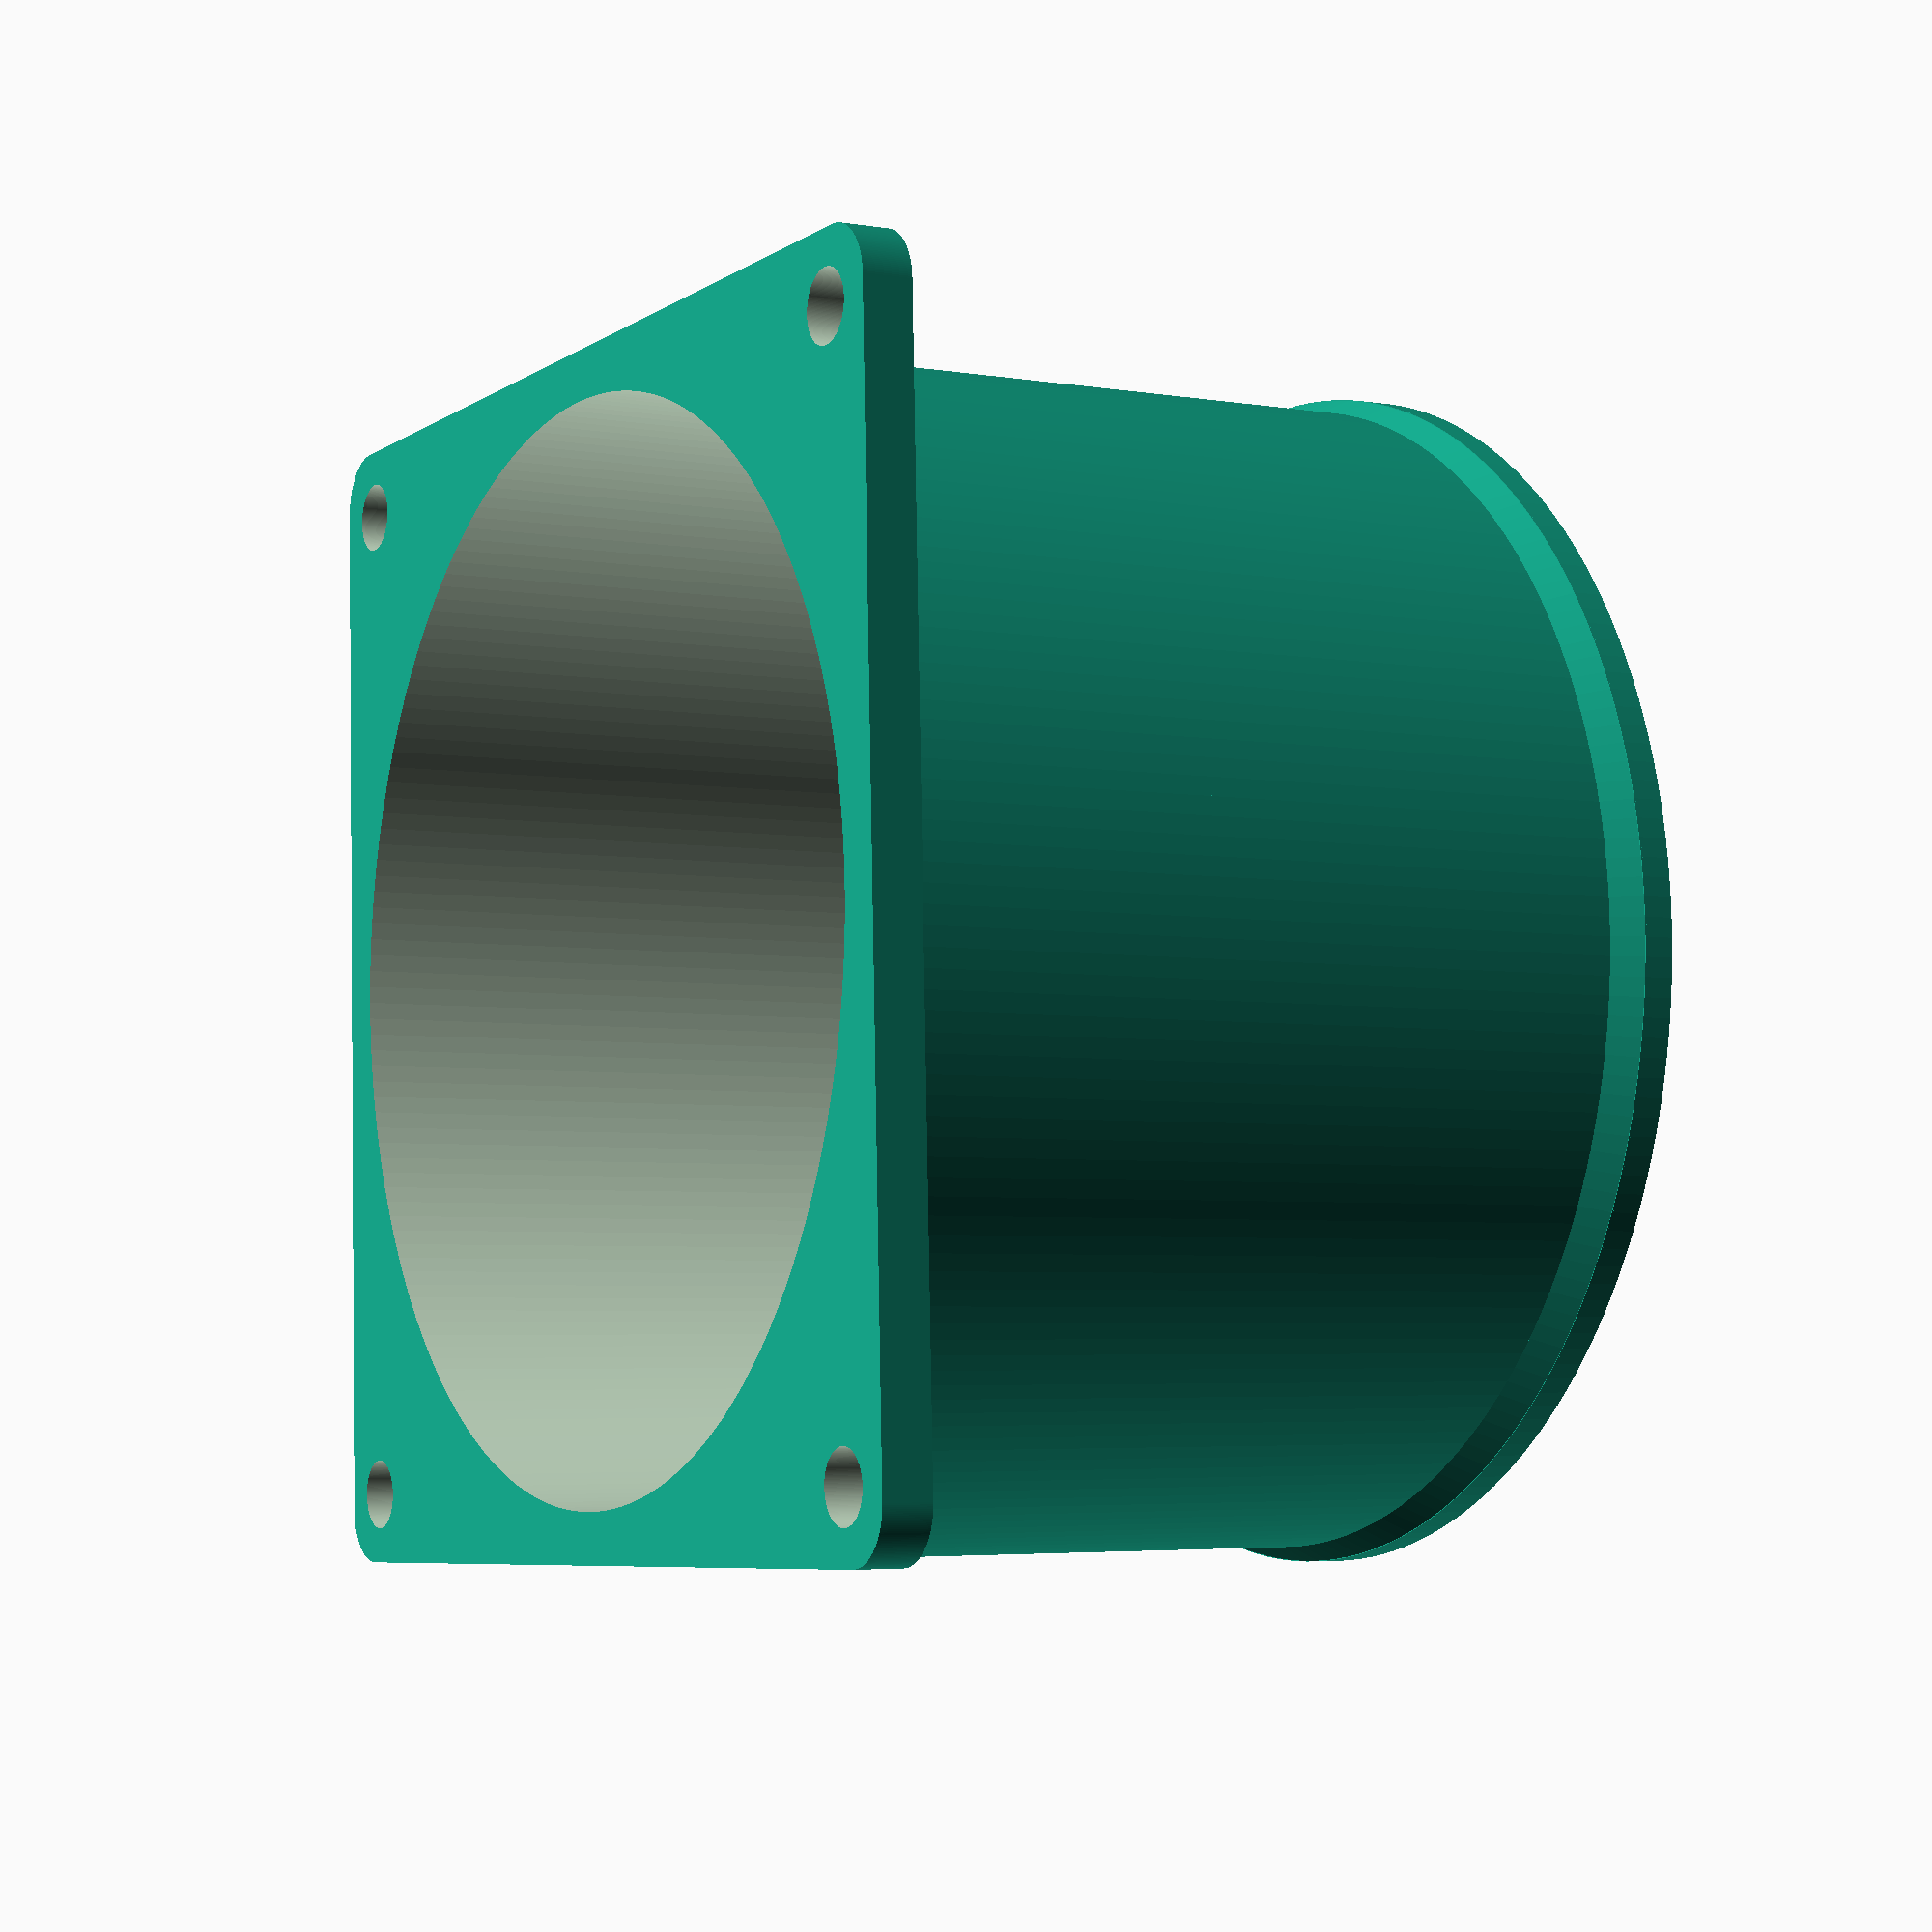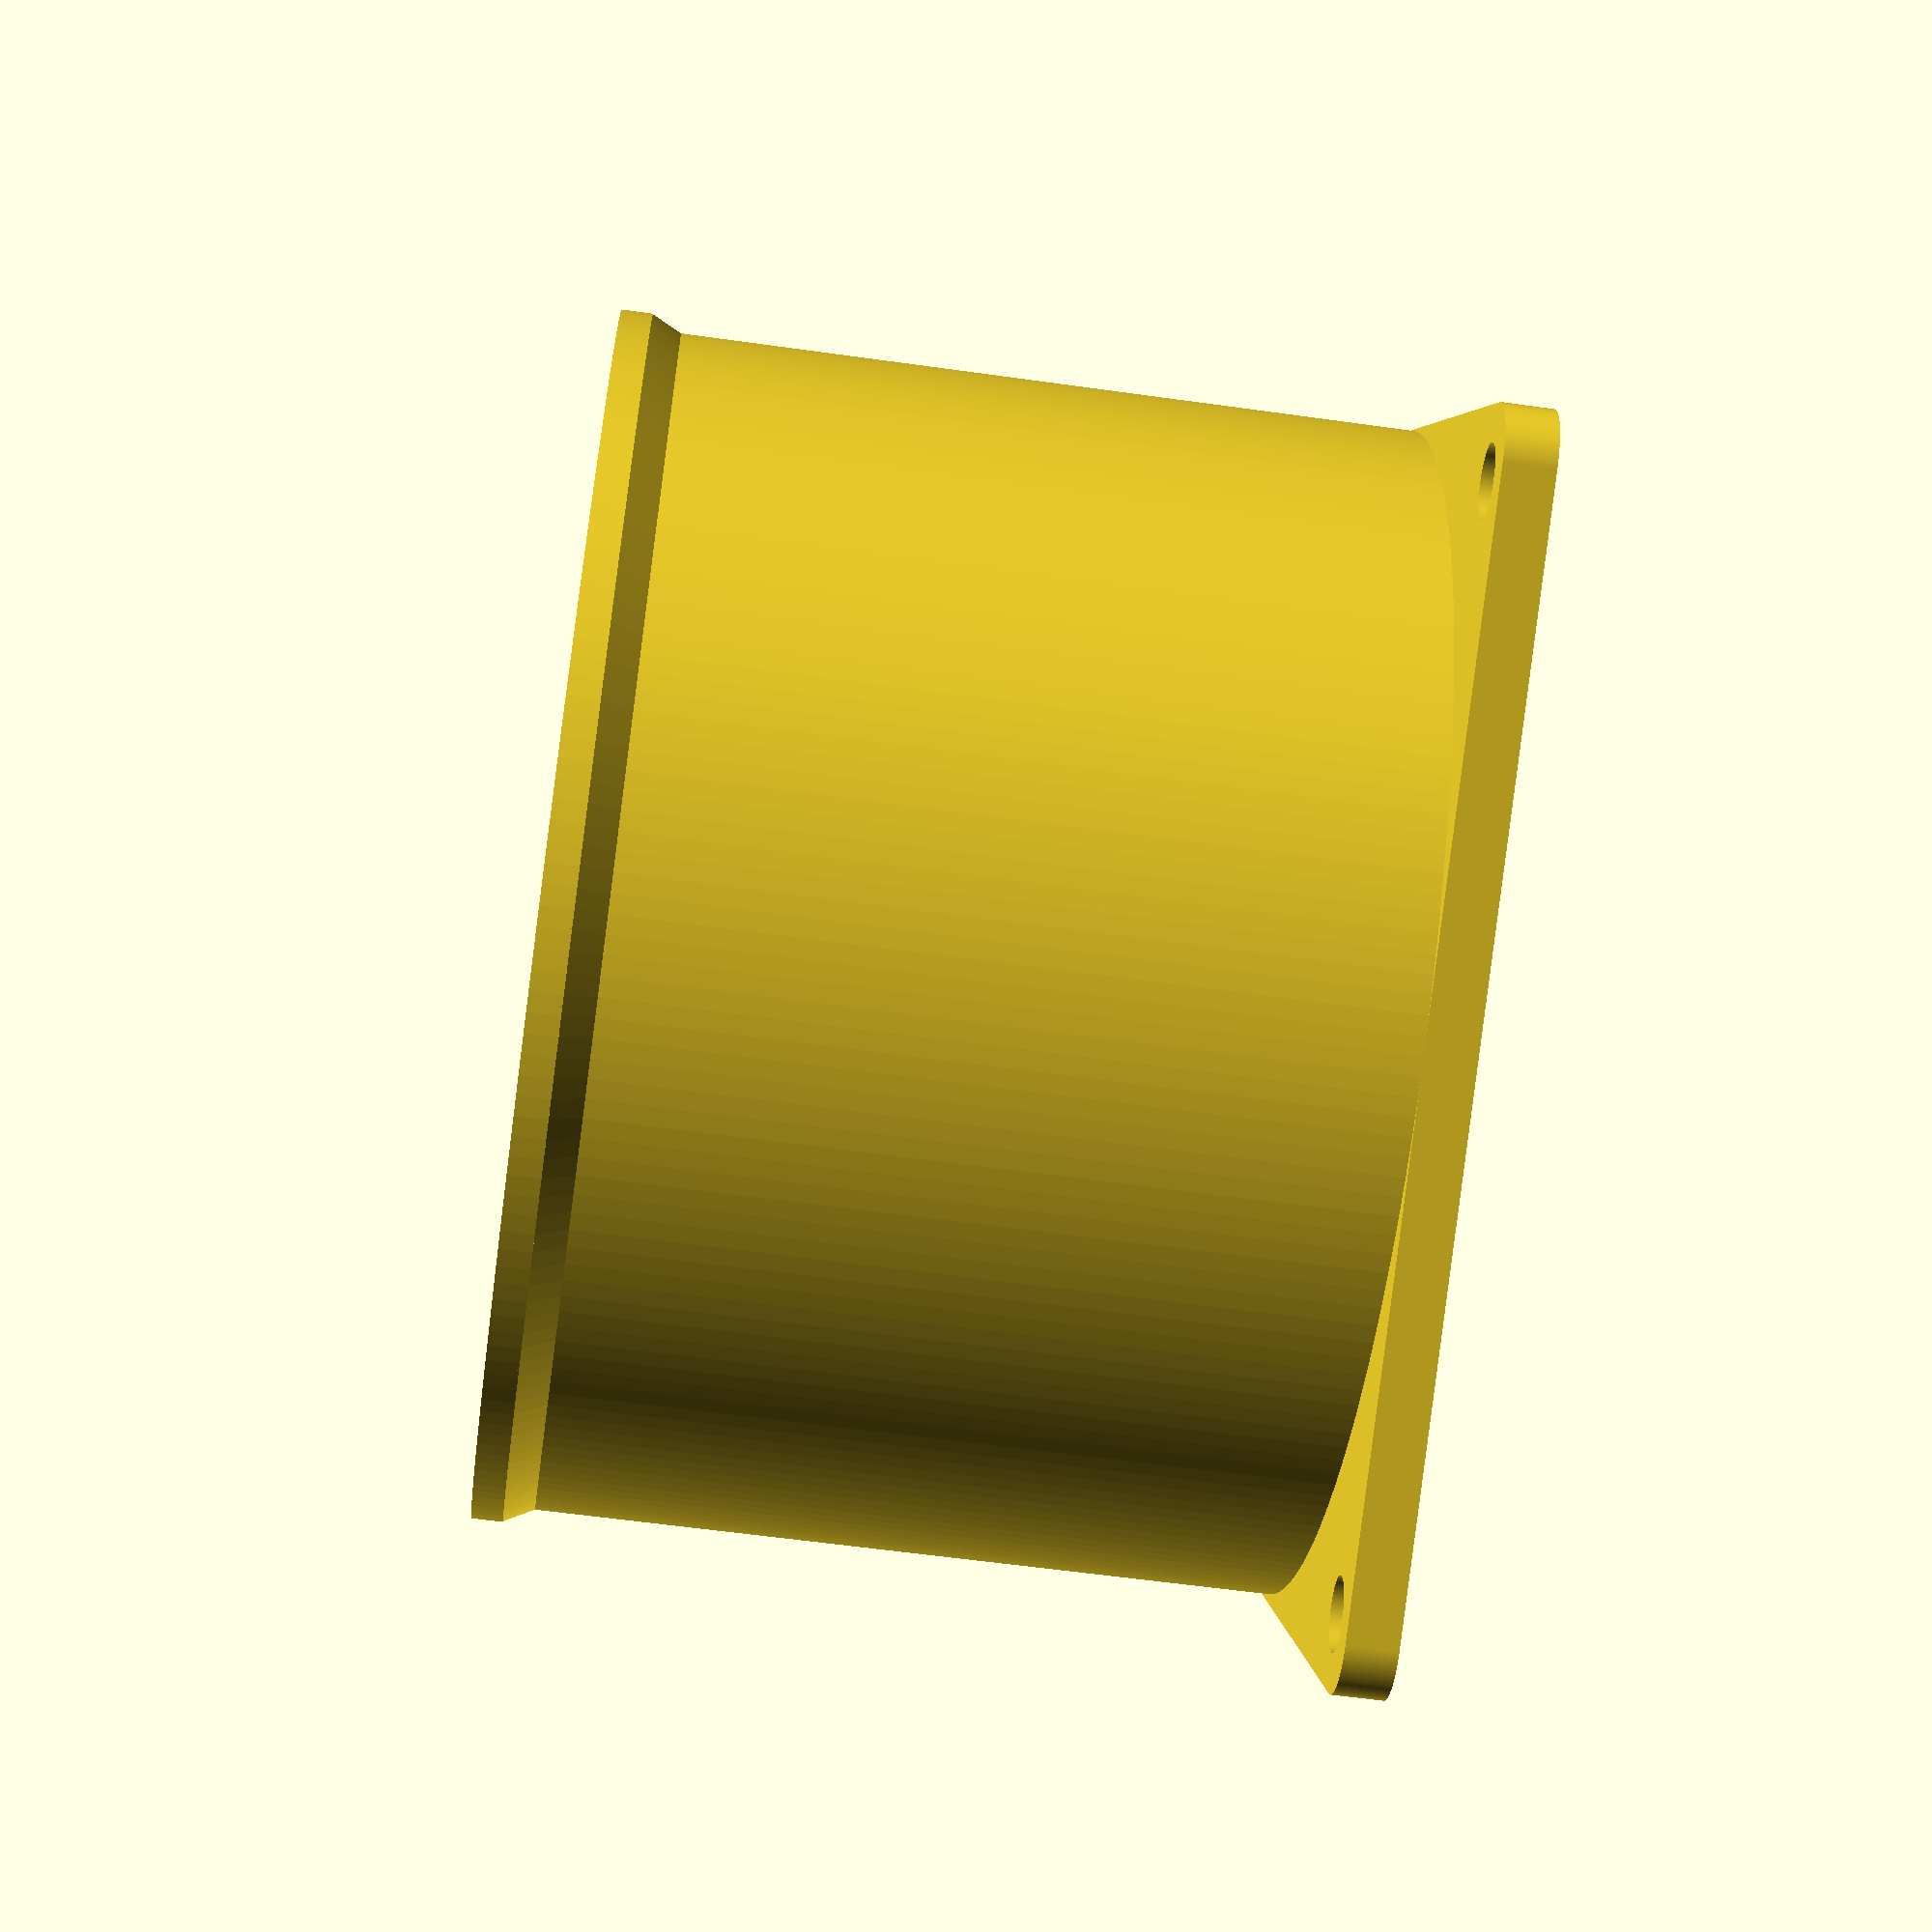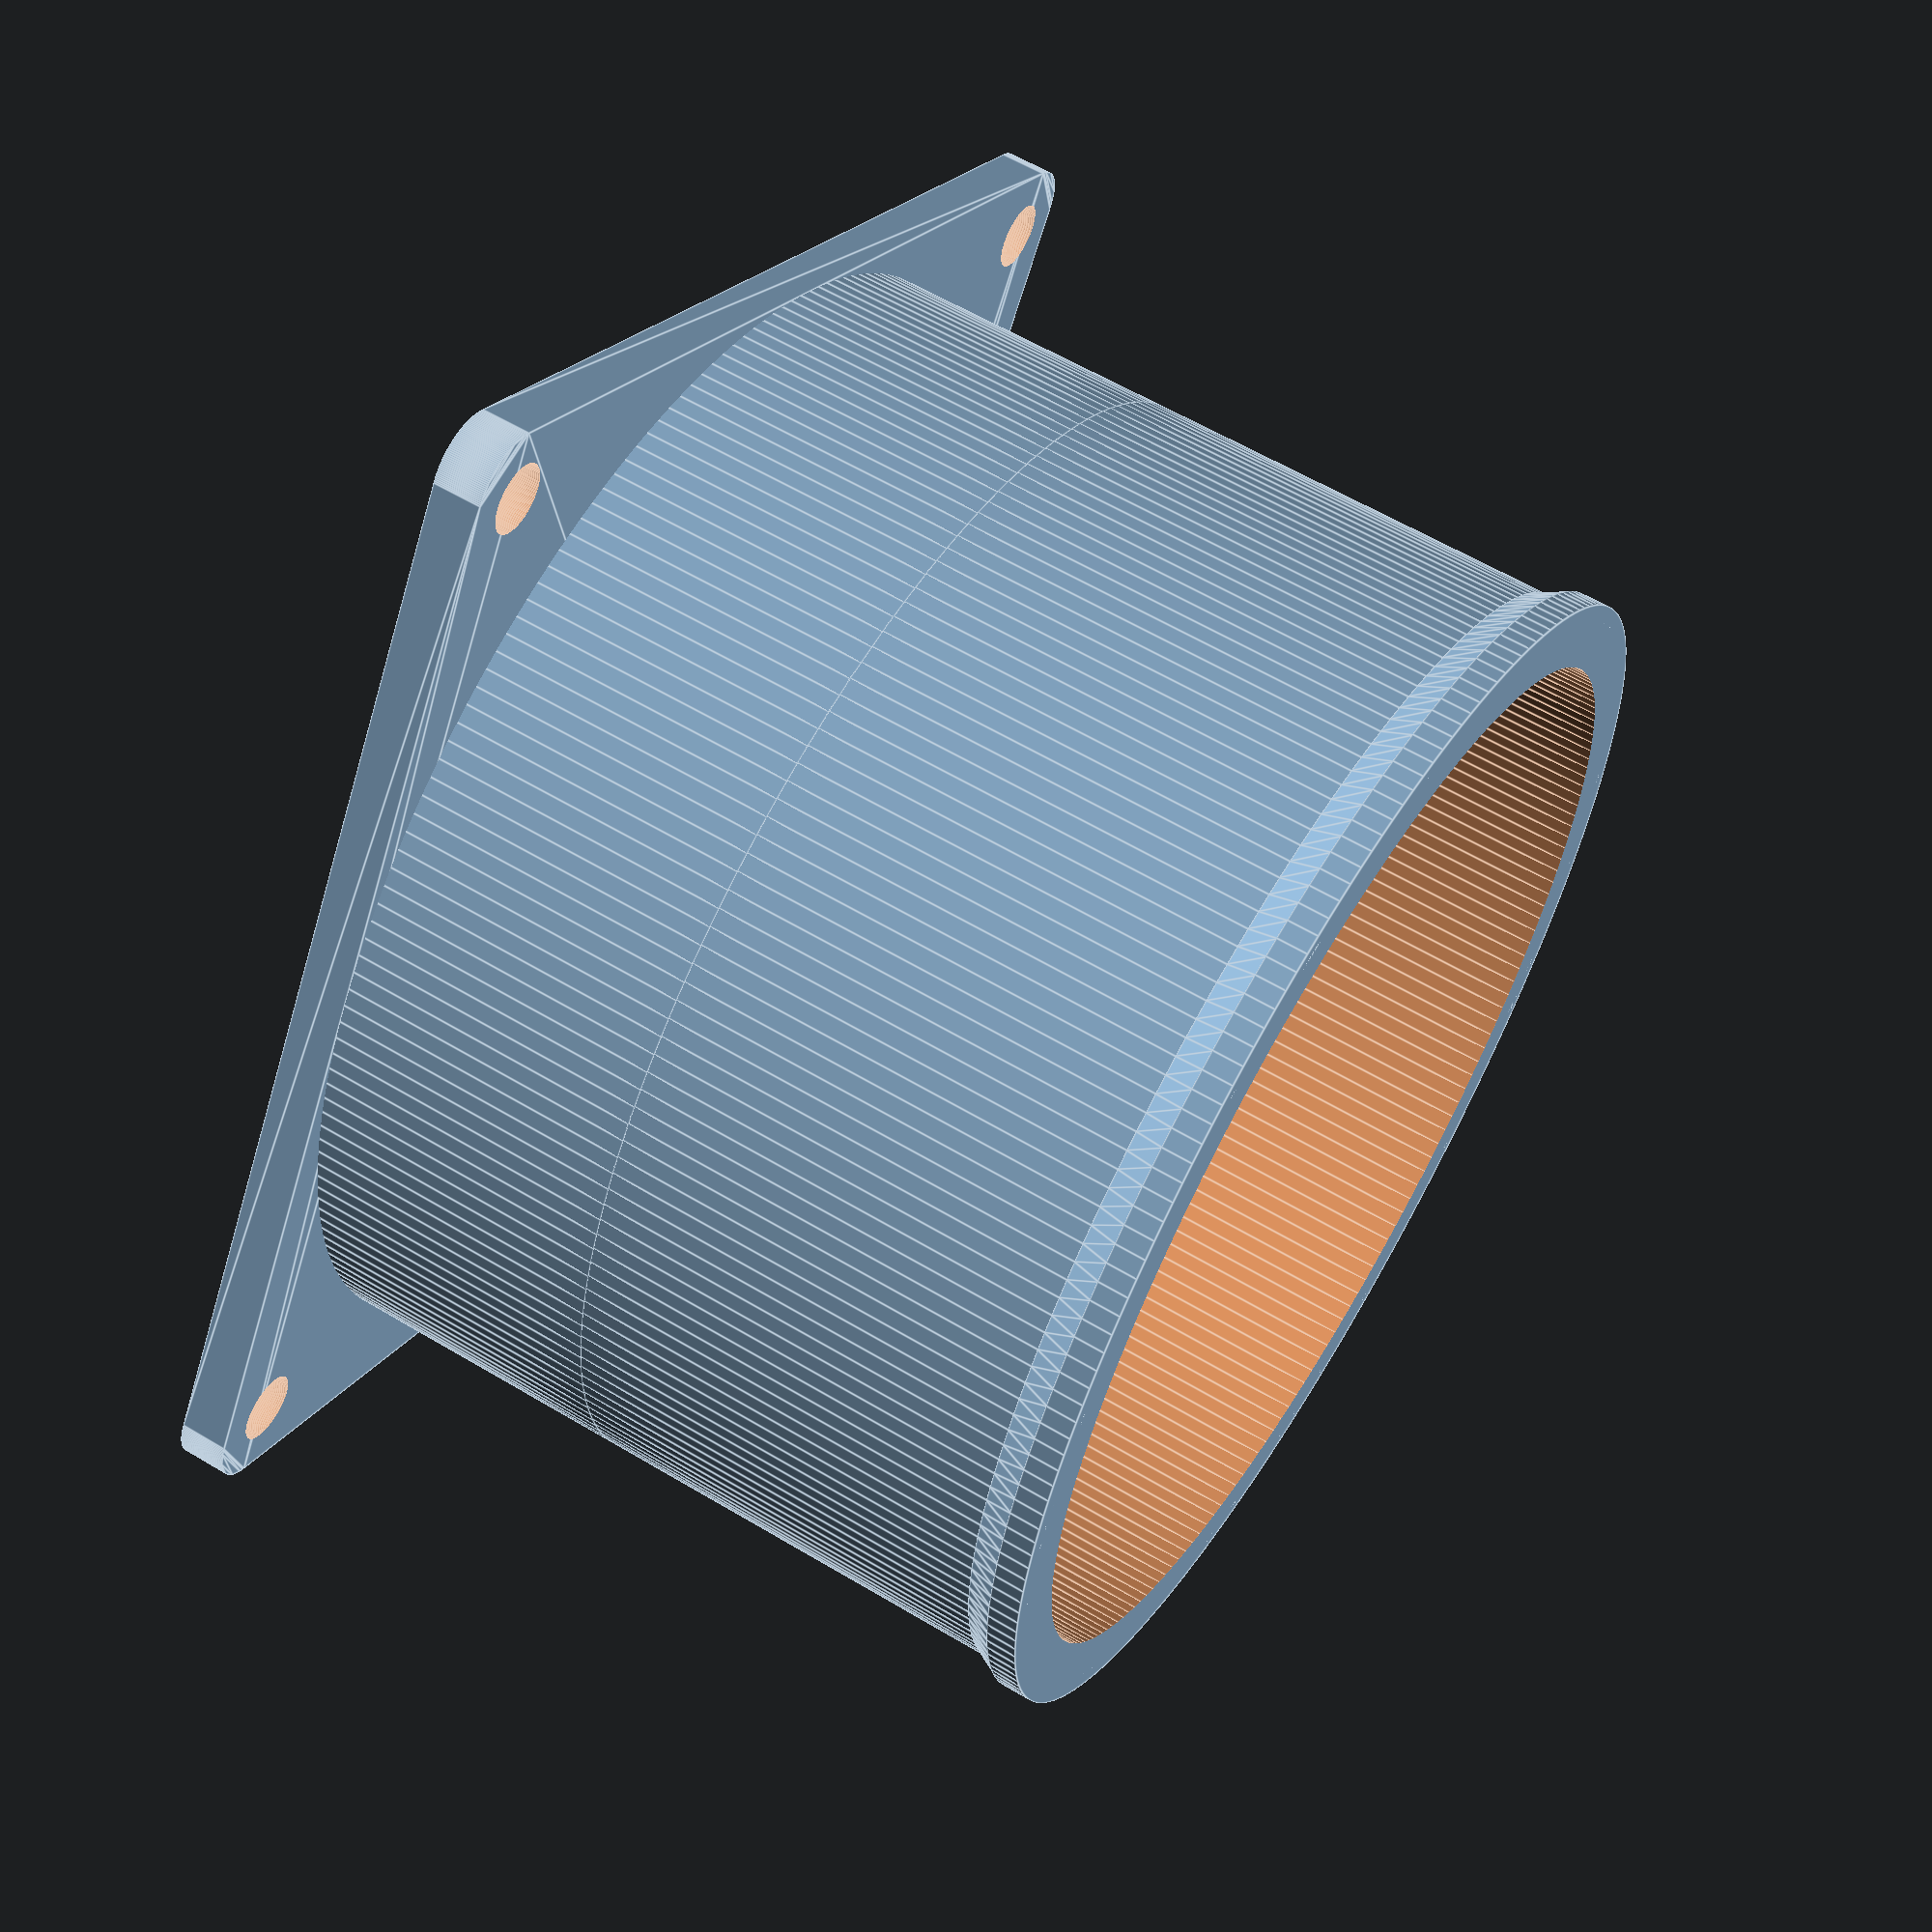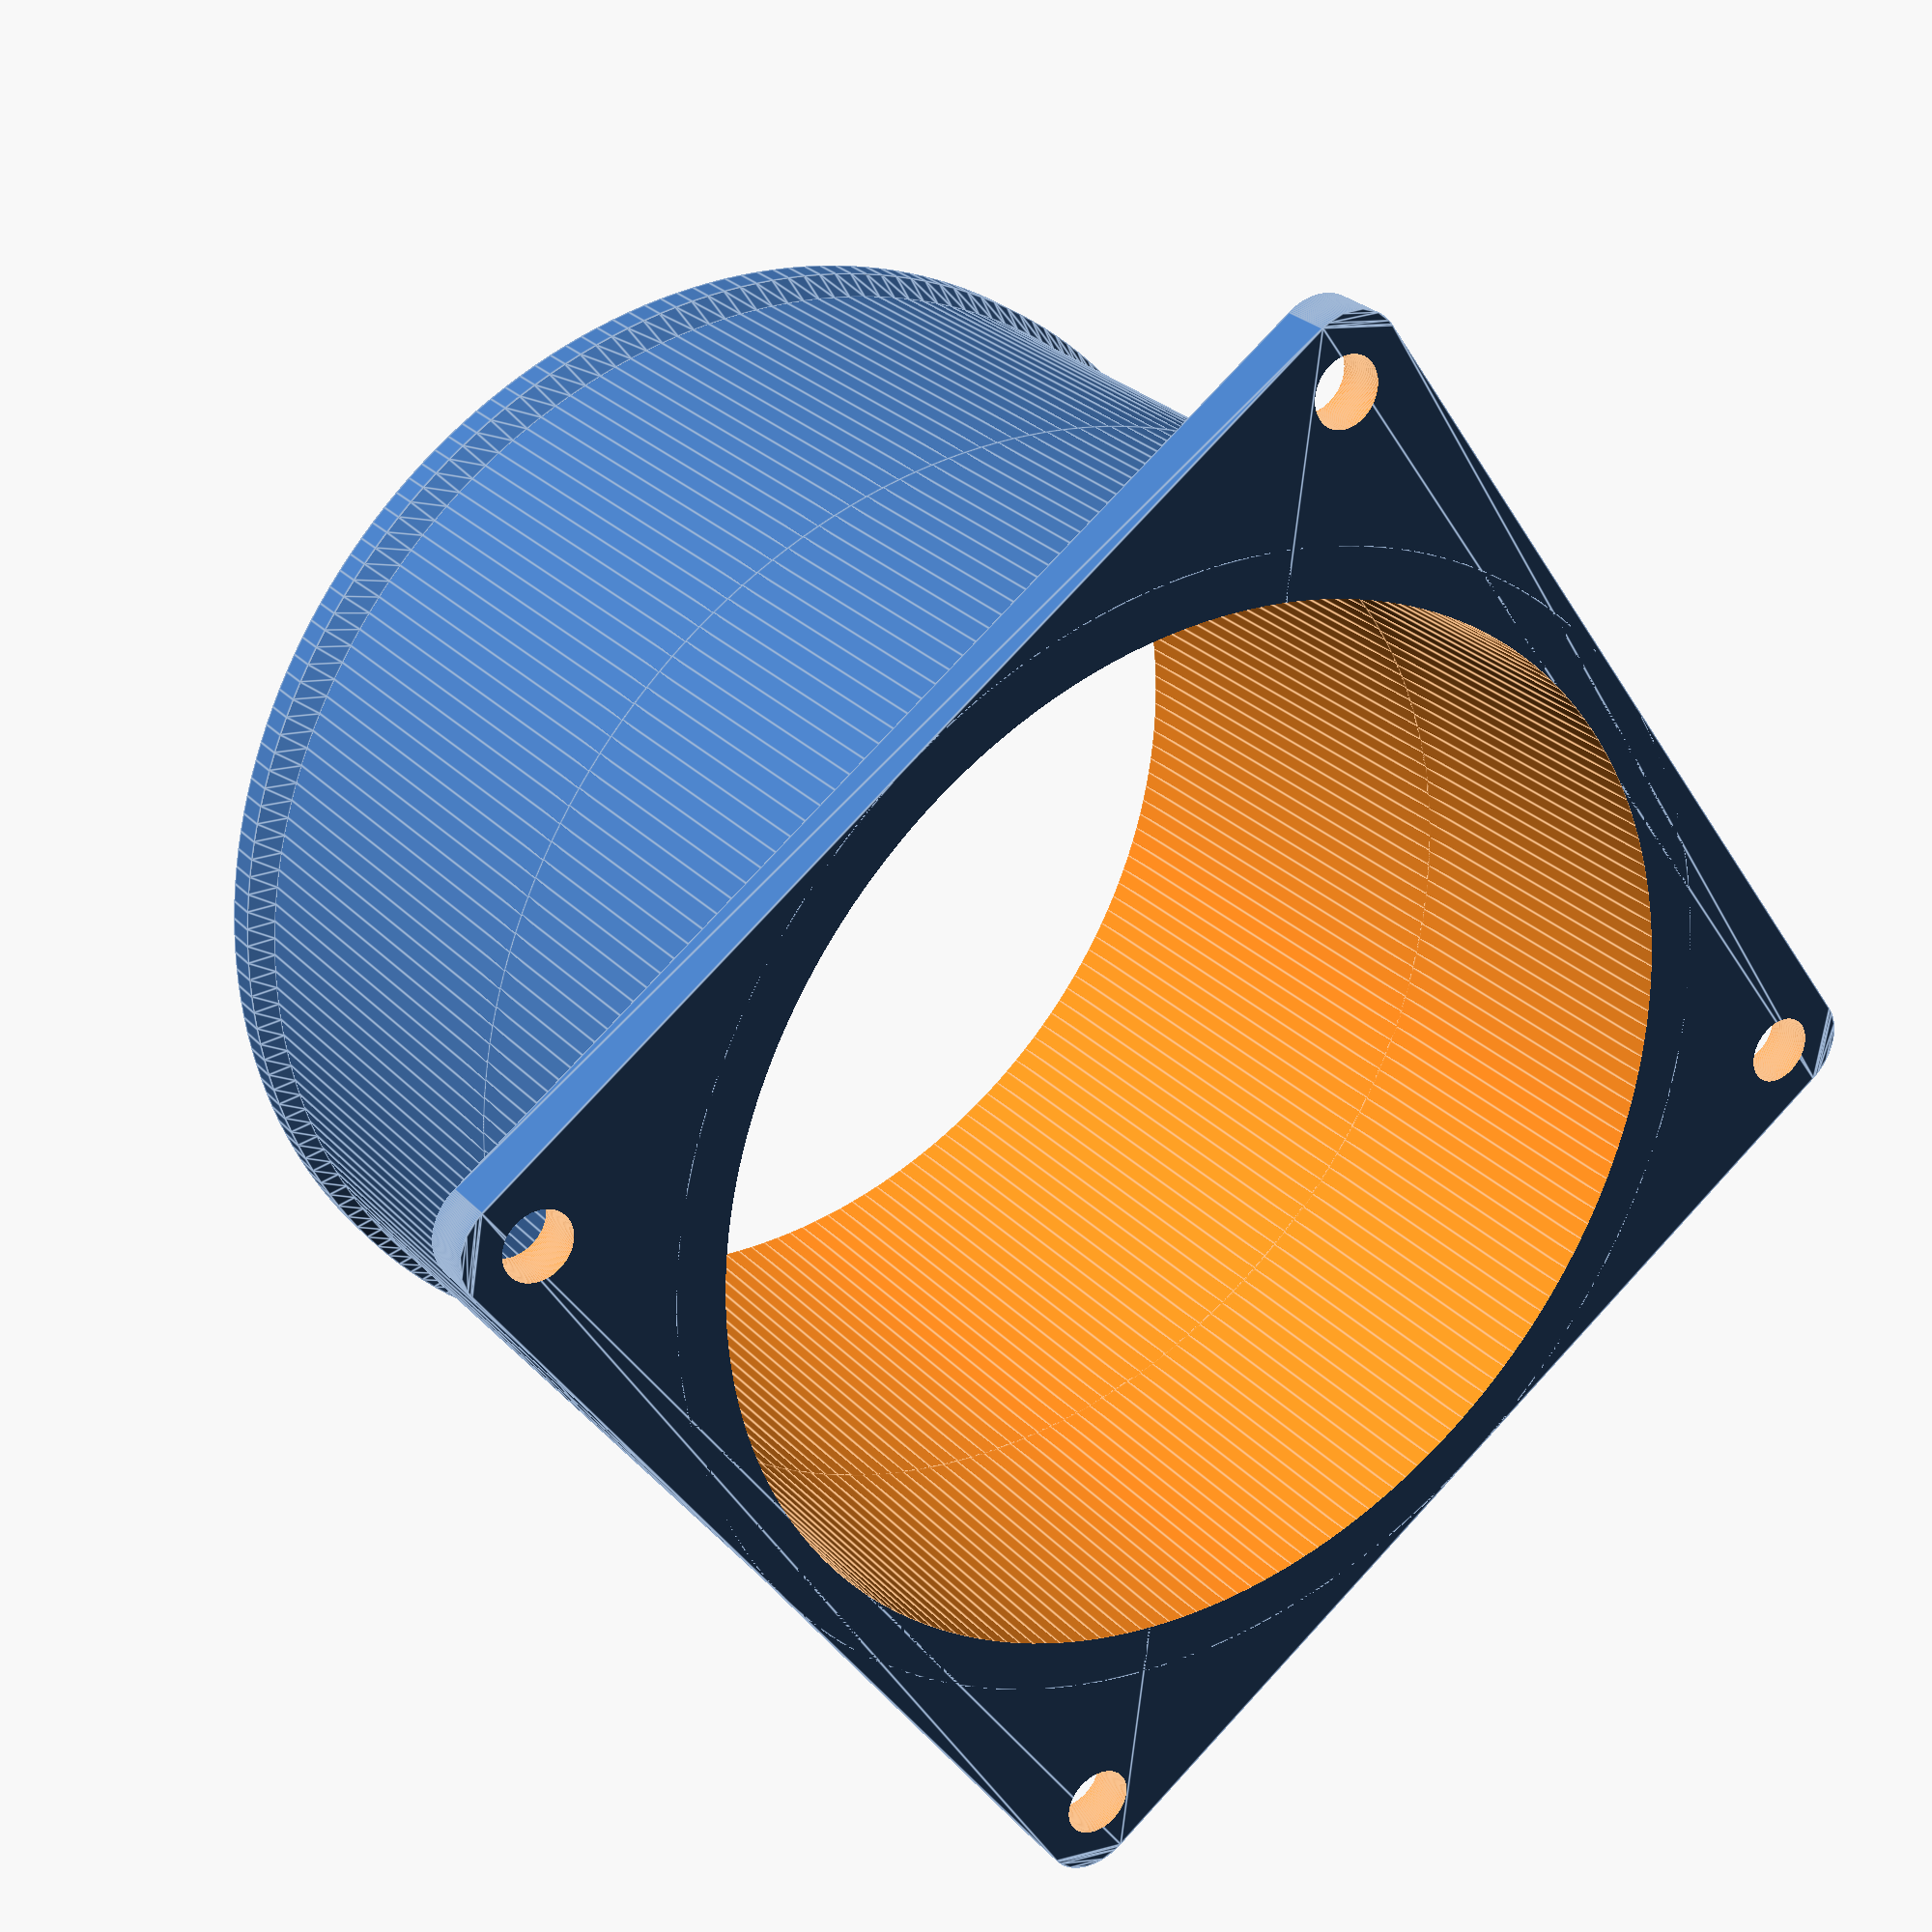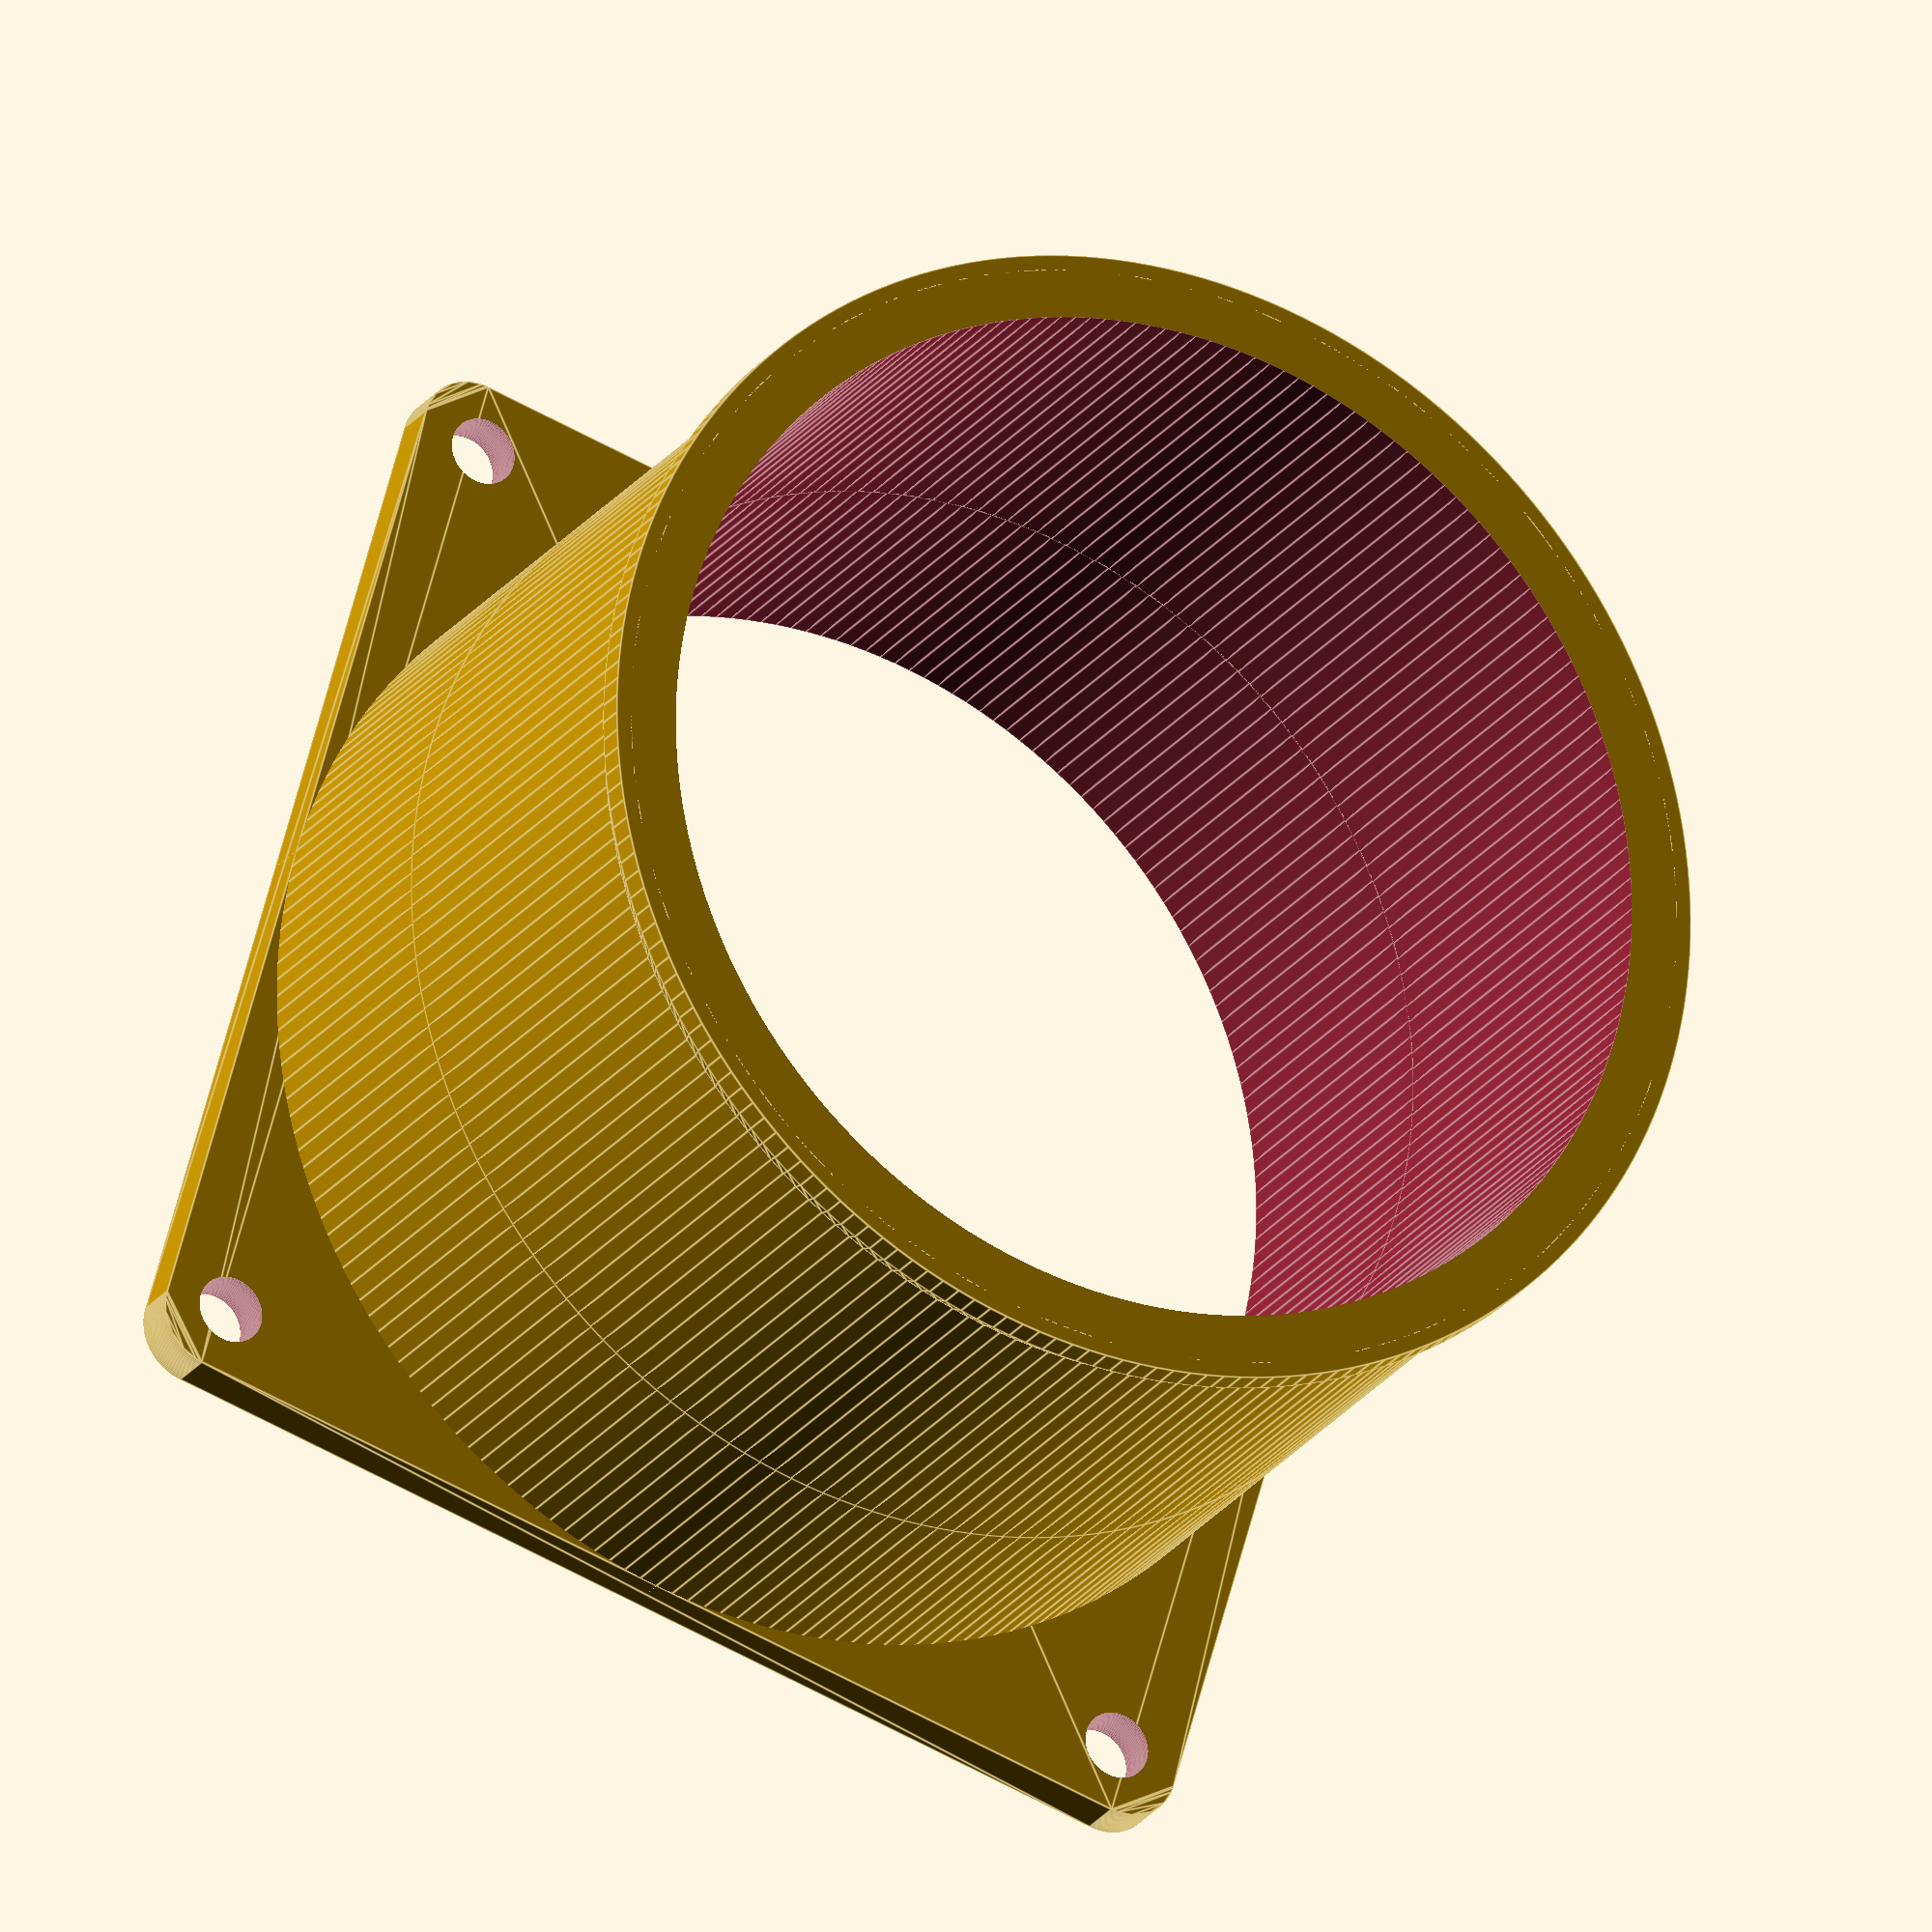
<openscad>
// Modifed 120-100mm adaptor adaptor
// Initially by dcartoon
// - http://www.thingiverse.com/thing:423186/

// Now with:
// - full or quarter printing,
// - square or circular mounting flange,
// - ronded corners if square,
// - overlaps for easy F6 creation,
// - added lip to make it easier to cable-tie or attach the 100mm pipe.
// - if 4 pieces then:
//   - overlaps are curved and fit well,
//   - strain and fitting relief channel at joins.

// preview[view:south west, tilt:top diagonal]

Top_diameter   = 83.5;
Base_diameter  = Top_diameter;

// Complete Height of Adaptor
Total_Height   = 60;
// Height from Base to end of taper
Taper_height   = 25;
Wall_thickness = 3.6;

/* [Flange] */
Flange_shape   = "square"; // [square,circular]
//Thickness of flange plate
Flange_sq_thickness    = 3.5;
// Offset from outer corner of Flange
flange_sq_hole_offset  = 5;
Flange_sq_hole_dia     = 5;
// corner(sq only) rounding (0=none)
flange_rounded = 4;
// flange(circular only) width
Flange_c_width = 20;

/* [Details] */
// Add a lip for gripping with cable ties
Add_lip       = "yes"; // [yes,no]
Lip_thickness = 2.2;
// On small print beds print 4 of these.
Quarter_only  = "no"; // [yes,no]
// how much overlap (for each quarter). 
Overlap       = 10; //[0:1:12]
// Strain and Fit relief channel (for quarters)
relief_dia = 0.4; //[0:0.1:1]


/* [Hidden] */
straight_height = Total_Height - Taper_height;
max_dia = max(Base_diameter, Top_diameter) + Wall_thickness*2; // used for clipping in intersections
lip_dia = Top_diameter + Lip_thickness;
lip_height = (lip_dia - Top_diameter);
//relief_dia = 0.3;

Delta = 0.1;
$fn = 200;

//----------------------------------

module adaptor(base_dia, taper_height, straight_height, top_dia, wall_thick, lip_height, lip_dia)  {
	// straight top
	translate([0, 0, taper_height-Delta])
	difference() {
		union () {
			cylinder(h = straight_height, d = top_dia);
			// Lip
			if (Add_lip == "yes") {
				// lip + ramp. So no support required
				translate([0,0,straight_height-lip_height])
					cylinder(h=lip_height, d=lip_dia);
				translate([0,0,straight_height-lip_height*2+Delta]) // ramp
					cylinder(h=lip_height, d1=top_dia, d2=lip_dia);
			}
		}
		// remove core
		translate([0, 0, -Delta])
			cylinder(h = straight_height+Delta*2, d=top_dia-wall_thick*2);
	}

	// Tapered base
	difference() {
		translate([0, 0, 0])
			cylinder(h = taper_height, d1 = base_dia, d2 = top_dia);
		translate([0, 0, -Delta])
		cylinder(h = taper_height+Delta*2, d1 = base_dia-wall_thick*2, d2 = top_dia-wall_thick*2);
	}
}

module flange_2d() {
	if (Flange_shape == "square")
		linear_extrude(height= Flange_sq_thickness) {
				translate([-Base_diameter/2+flange_rounded, -Base_diameter/2])
					square(size = [Base_diameter-flange_rounded*2, Base_diameter]);
				translate([-Base_diameter/2, -Base_diameter/2+flange_rounded])
					square(size = [Base_diameter, Base_diameter-flange_rounded*2]);
				// corners
				translate([-Base_diameter/2+flange_rounded, -Base_diameter/2+flange_rounded])
					circle(r=flange_rounded);
				translate([Base_diameter/2-flange_rounded, Base_diameter/2-flange_rounded])
					circle(r=flange_rounded);
				translate([-Base_diameter/2+flange_rounded, Base_diameter/2-flange_rounded])
					circle(r=flange_rounded);
				translate([Base_diameter/2-flange_rounded, -Base_diameter/2+flange_rounded])
					circle(r=flange_rounded);
		}
	else {
		cylinder(h=Flange_sq_thickness, d=Flange_c_width*2+Base_diameter);
	}
}

module flange() {
	hole_offset = (Flange_shape=="square") ? 0 : Flange_c_width/8-Flange_c_width*0.32;
	flange_hole_pos = Base_diameter/2 - flange_sq_hole_offset + hole_offset;
	difference() {
		flange_2d();
		translate([0, 0, -Delta])
			//cylinder(h = Flange_sq_thickness+Delta*2, d = Base_diameter-Wall_thickness*2);
			cylinder(h = Taper_height+Delta*2, d1 = Base_diameter-Wall_thickness*2, d2 = Top_diameter-Wall_thickness*2);
		// Holes
		translate([flange_hole_pos, flange_hole_pos, -Delta])
			cylinder(h = Flange_sq_thickness+Delta*2, d=Flange_sq_hole_dia);
		if (Quarter_only != "yes") {
		// holes for other quadrants
			translate([-flange_hole_pos, -flange_hole_pos, -Delta])
				cylinder(h = Flange_sq_thickness+Delta*2, d=Flange_sq_hole_dia);
			translate([-flange_hole_pos, flange_hole_pos, -Delta])
				cylinder(h = Flange_sq_thickness+Delta*2, d=Flange_sq_hole_dia);
			translate([flange_hole_pos, -flange_hole_pos, -Delta])
				cylinder(h = Flange_sq_thickness+Delta*2, d=Flange_sq_hole_dia);
		}
	}
}


module overlap() {
	intersection() {
		// make a slightly larger adaptor and cut it
		adaptor(Base_diameter+Wall_thickness*2-Delta, Taper_height, straight_height, Top_diameter+Wall_thickness*2-Delta, Wall_thickness, lip_height, 0);
		intersection() 
			cylinder(h=Total_Height, d=max_dia+Wall_thickness*2);
			// little Overlap slice
			translate([0,-Overlap/2,-Delta])
				cube(size=[max_dia/2+Delta, Overlap,Total_Height+Delta*2]);
	}
}

module relief_channel() {
	taper_angle = atan( ((Base_diameter - Top_diameter)/2) / Taper_height);
	taper_length = Taper_height / cos(taper_angle);
	// straight
	translate([Top_diameter/2, 0, Taper_height])
		cylinder(h=straight_height, d=relief_dia);
	// taper
	translate([Base_diameter/2, 0, 0])
	rotate([0, -taper_angle, 0])
	translate([0, 0, -Delta])
		cylinder(h=taper_length+Delta*2, d=relief_dia);
}


module Adaptor(quarter=false) {
	if (quarter) {
		difference() {
			union() {
				intersection() {
					union() {
						adaptor(Base_diameter, Taper_height, straight_height, Top_diameter, Wall_thickness, lip_height, lip_dia);
						flange();
					}
					// cut the quarter
					translate([0,0,-Delta])
					cube(size = [max_dia/2+Delta, max_dia/2+Delta, Total_Height+Delta*2]);
				}
				// overlap pieces
				overlap();
			}
			// the relief channel
			relief_channel();
			// lip removal
			intersection() {
				adaptor(Base_diameter+Wall_thickness*2, Taper_height+Delta*2, straight_height, Top_diameter+Wall_thickness*2, Wall_thickness, lip_height, 0);
				// little Overlap slice
				translate([-Overlap/2,0,Taper_height-Delta])
					cube(size=[Overlap, max_dia/2+Delta, straight_height+Delta*2]);
			}
			// lip_relief
			rotate([0,0,-atan(Overlap/Top_diameter)])
			translate([0, Top_diameter/2, Taper_height+straight_height-lip_height*2]) //Overlap/2
				cylinder(h=lip_height*2, d=relief_dia);
		}
	} else {
		// make as one piece
			adaptor(Base_diameter, Taper_height, straight_height, Top_diameter, Wall_thickness, lip_height, lip_dia);
			flange();
	}
}

module small_end() {
    Adaptor();
}

small_end();

// demo
// translate([0, Base_diameter/3, 0])
// rotate([0,0,45])
//	Adaptor(true);


</openscad>
<views>
elev=4.2 azim=92.1 roll=240.7 proj=p view=solid
elev=59.5 azim=332.7 roll=81.8 proj=p view=wireframe
elev=119.7 azim=213.2 roll=238.6 proj=p view=edges
elev=332.3 azim=215.3 roll=146.3 proj=p view=edges
elev=203.5 azim=195.9 roll=206.6 proj=o view=edges
</views>
